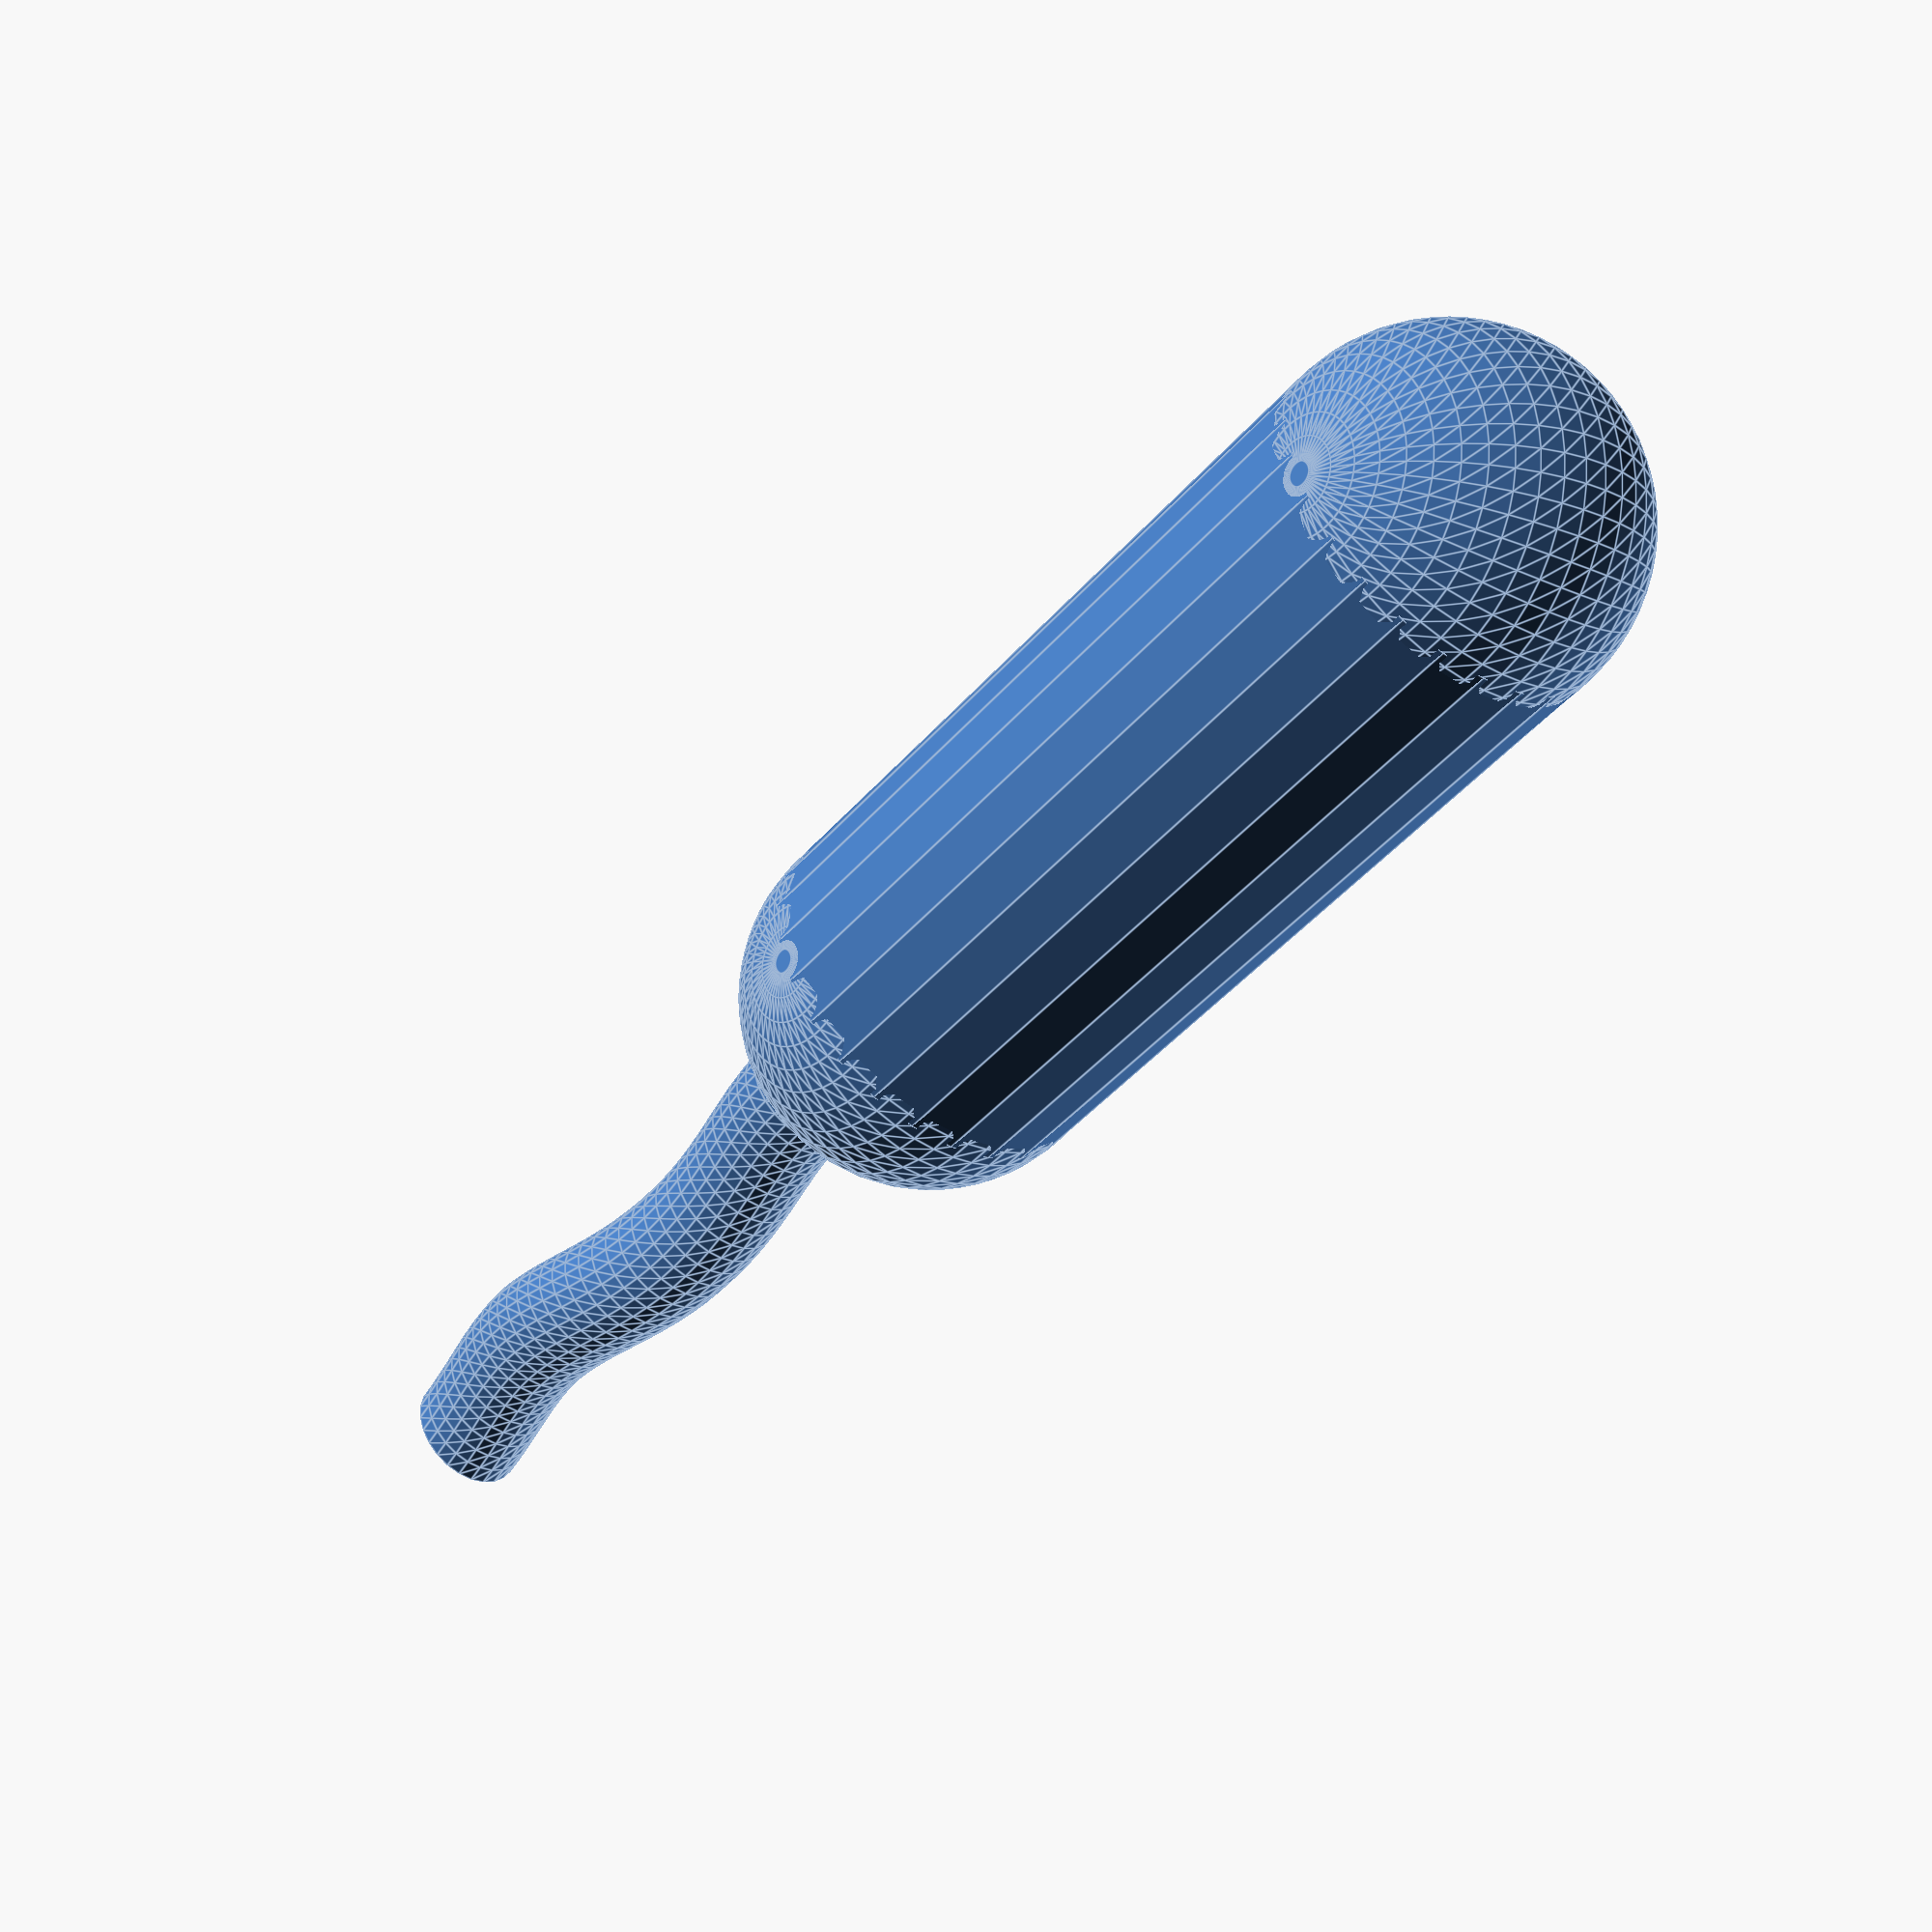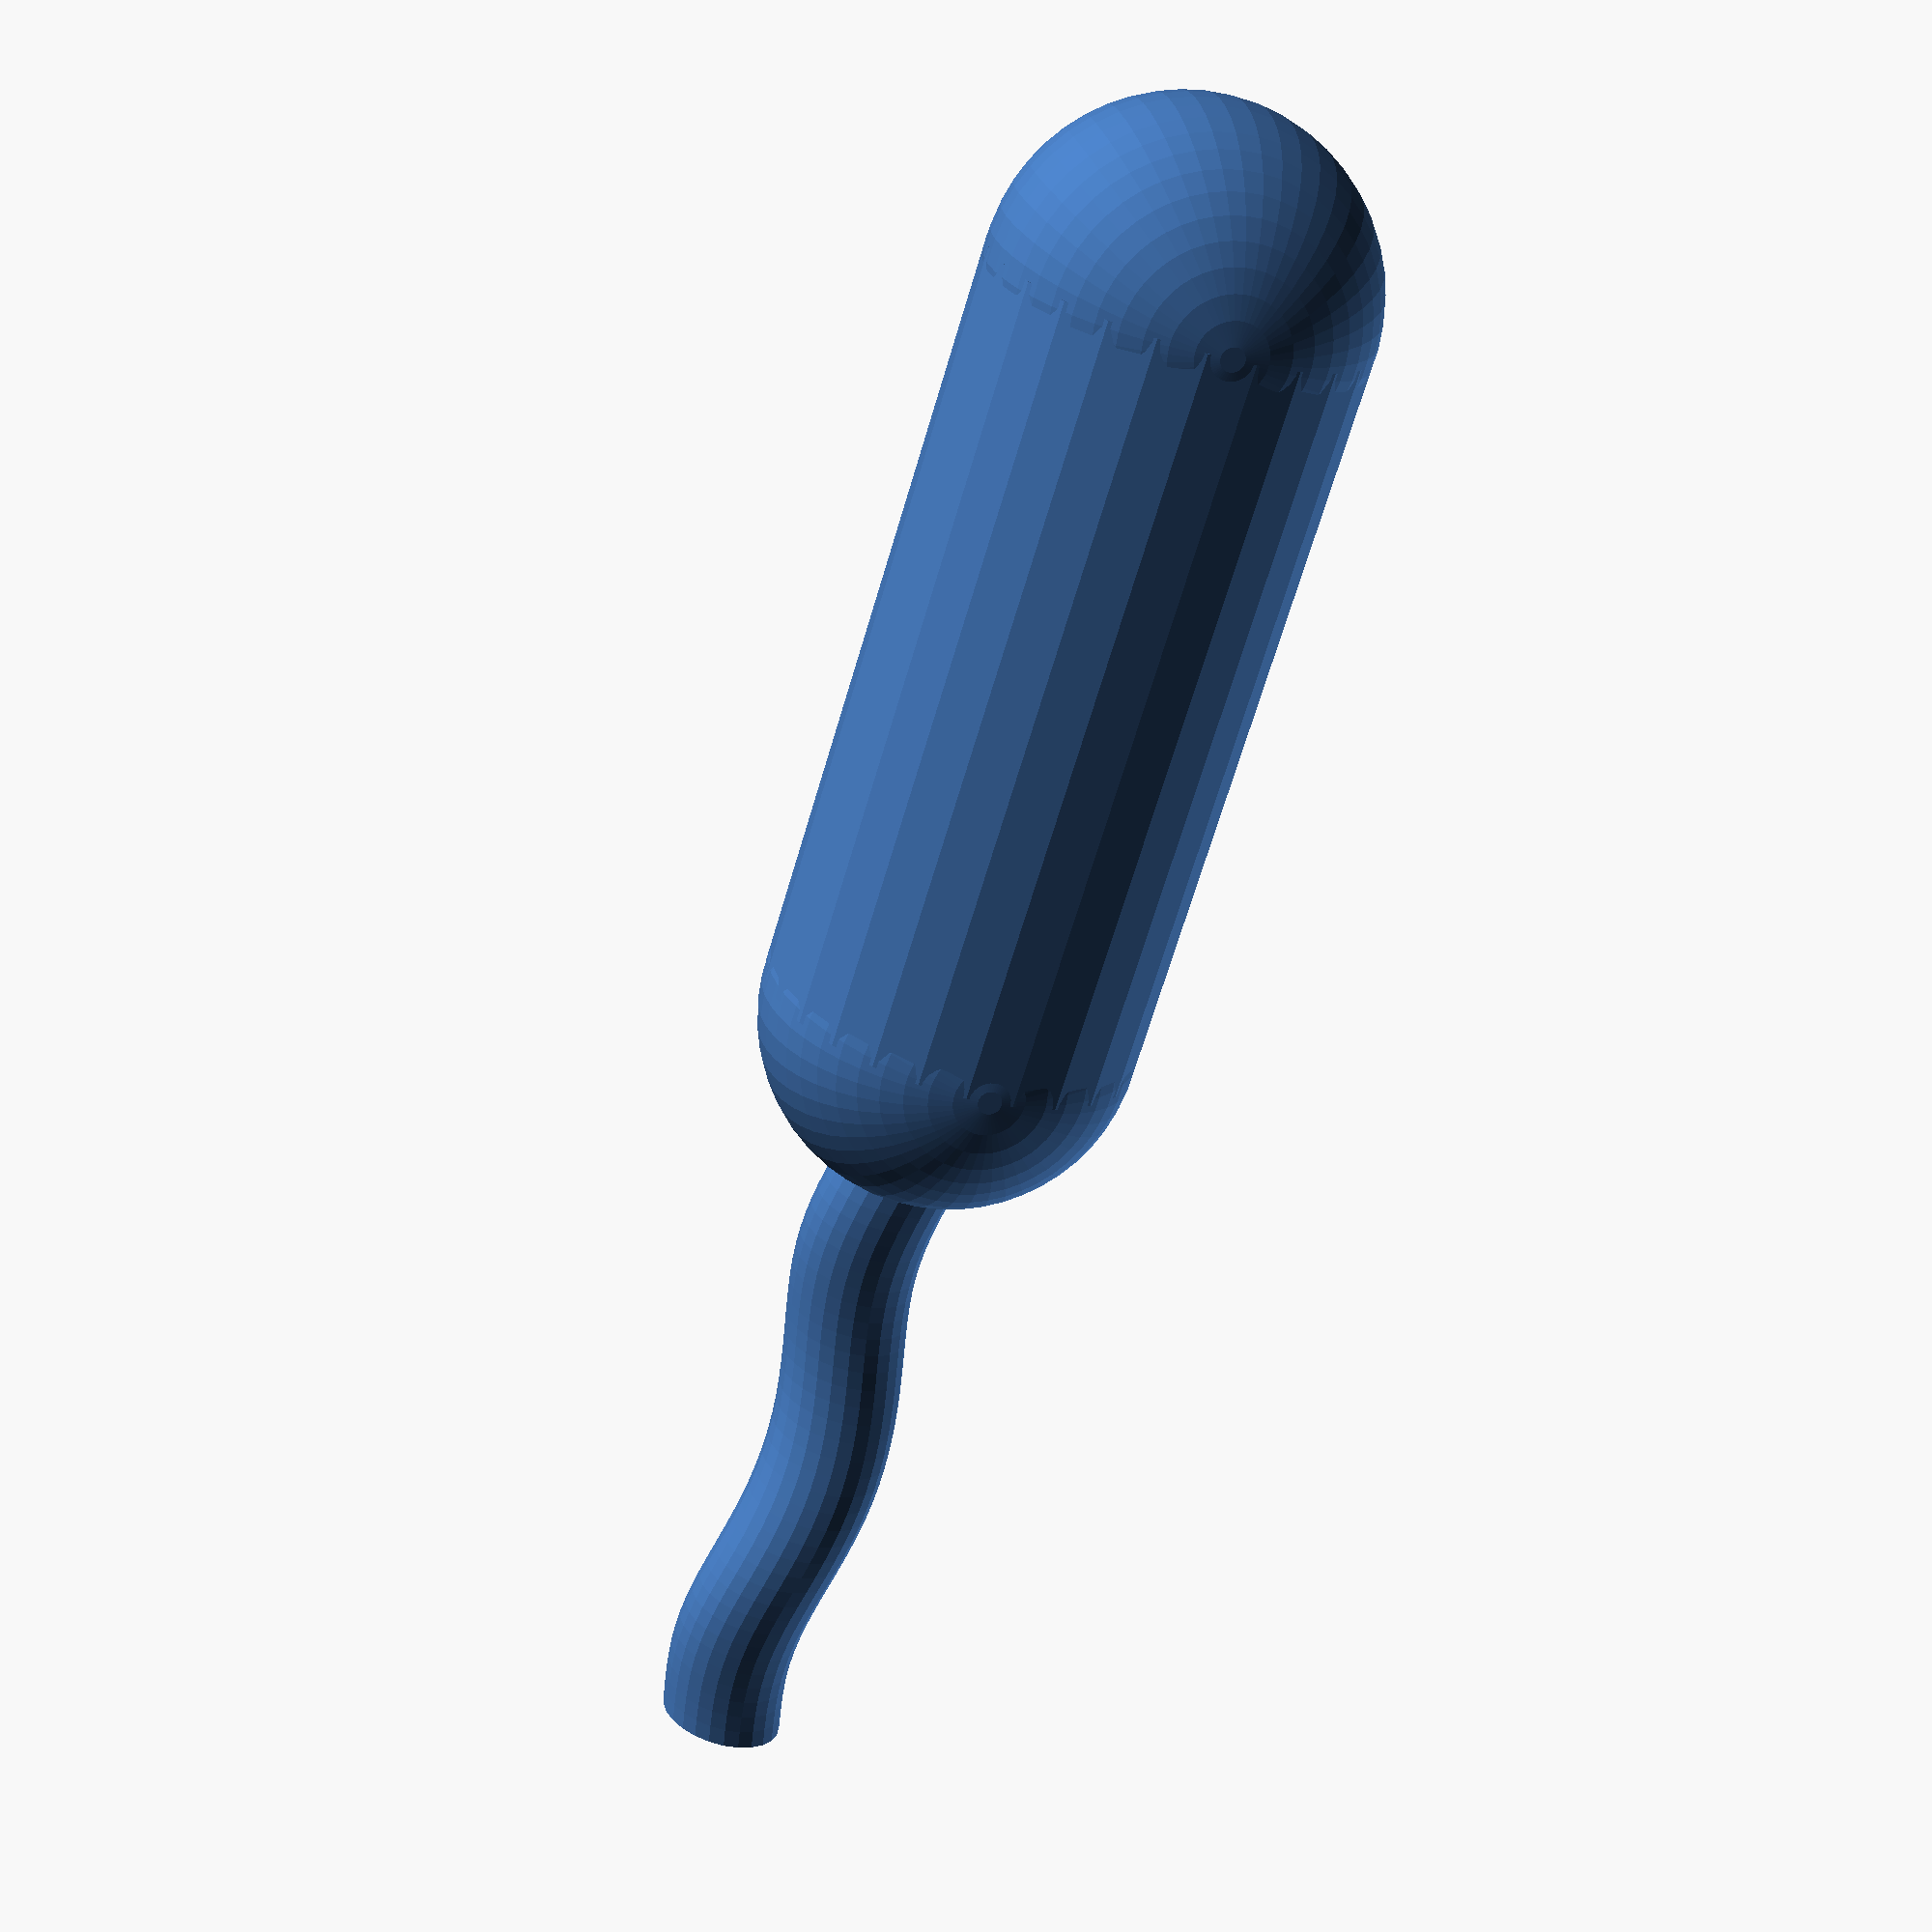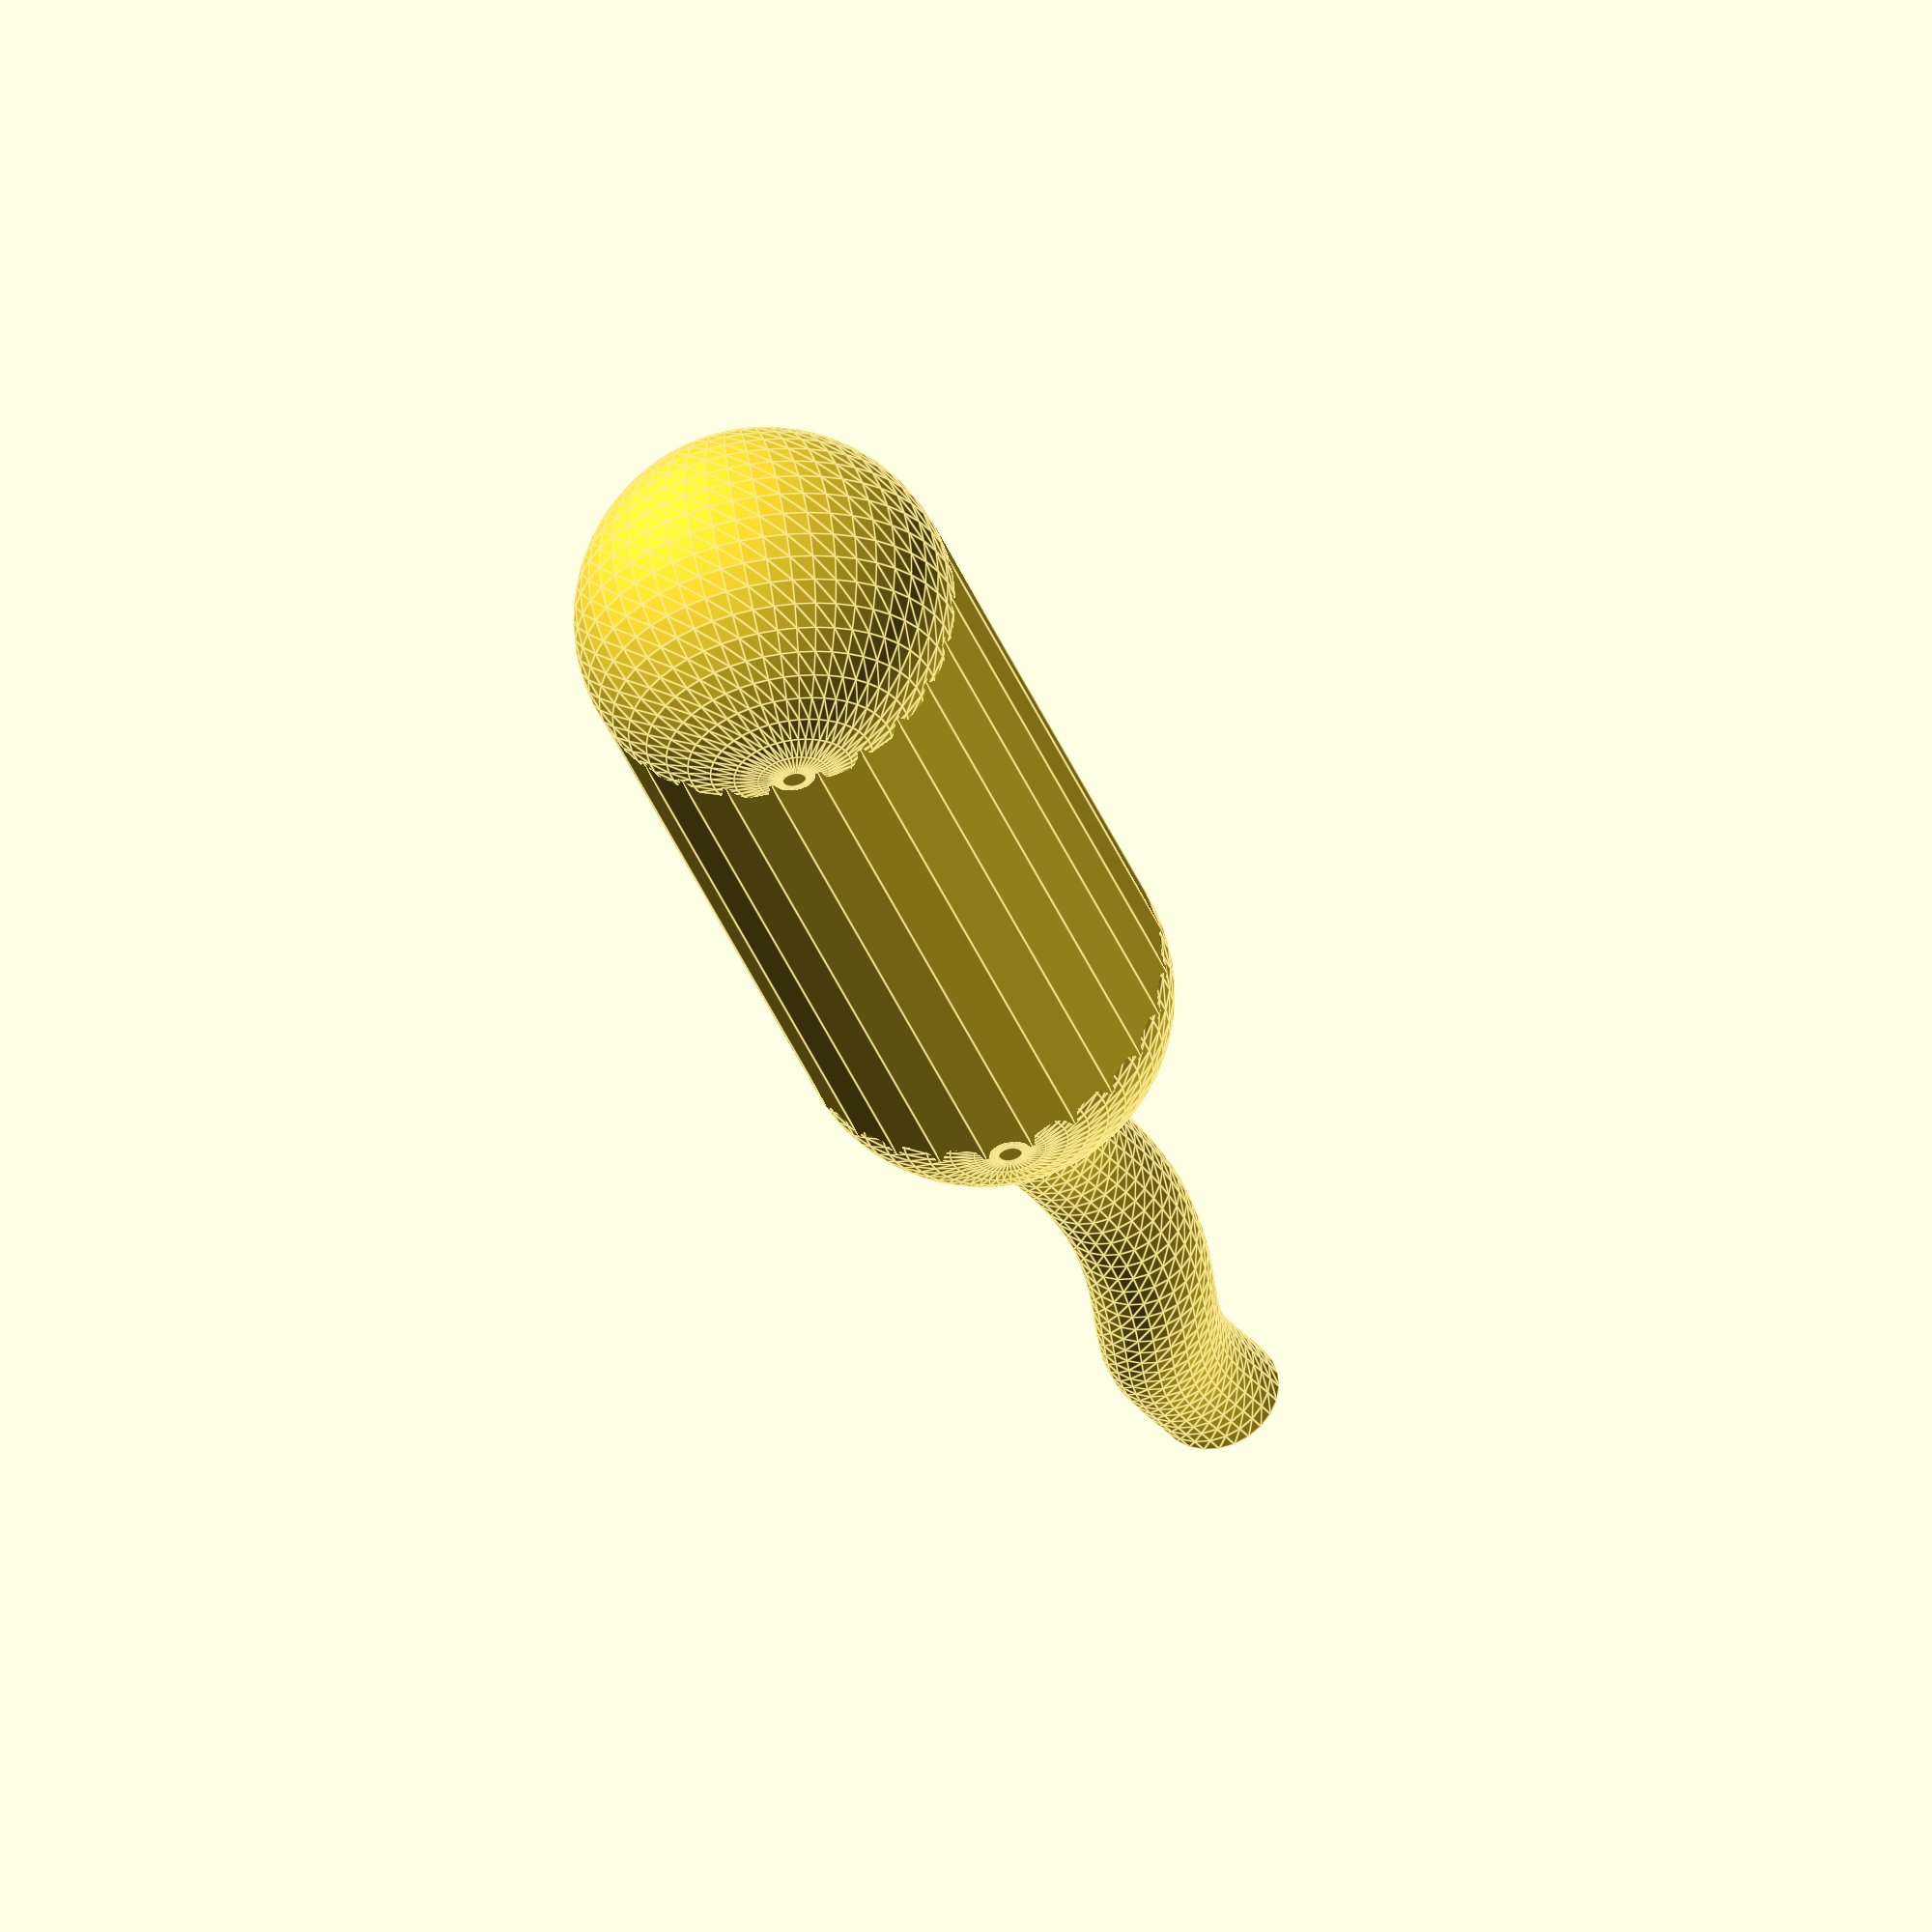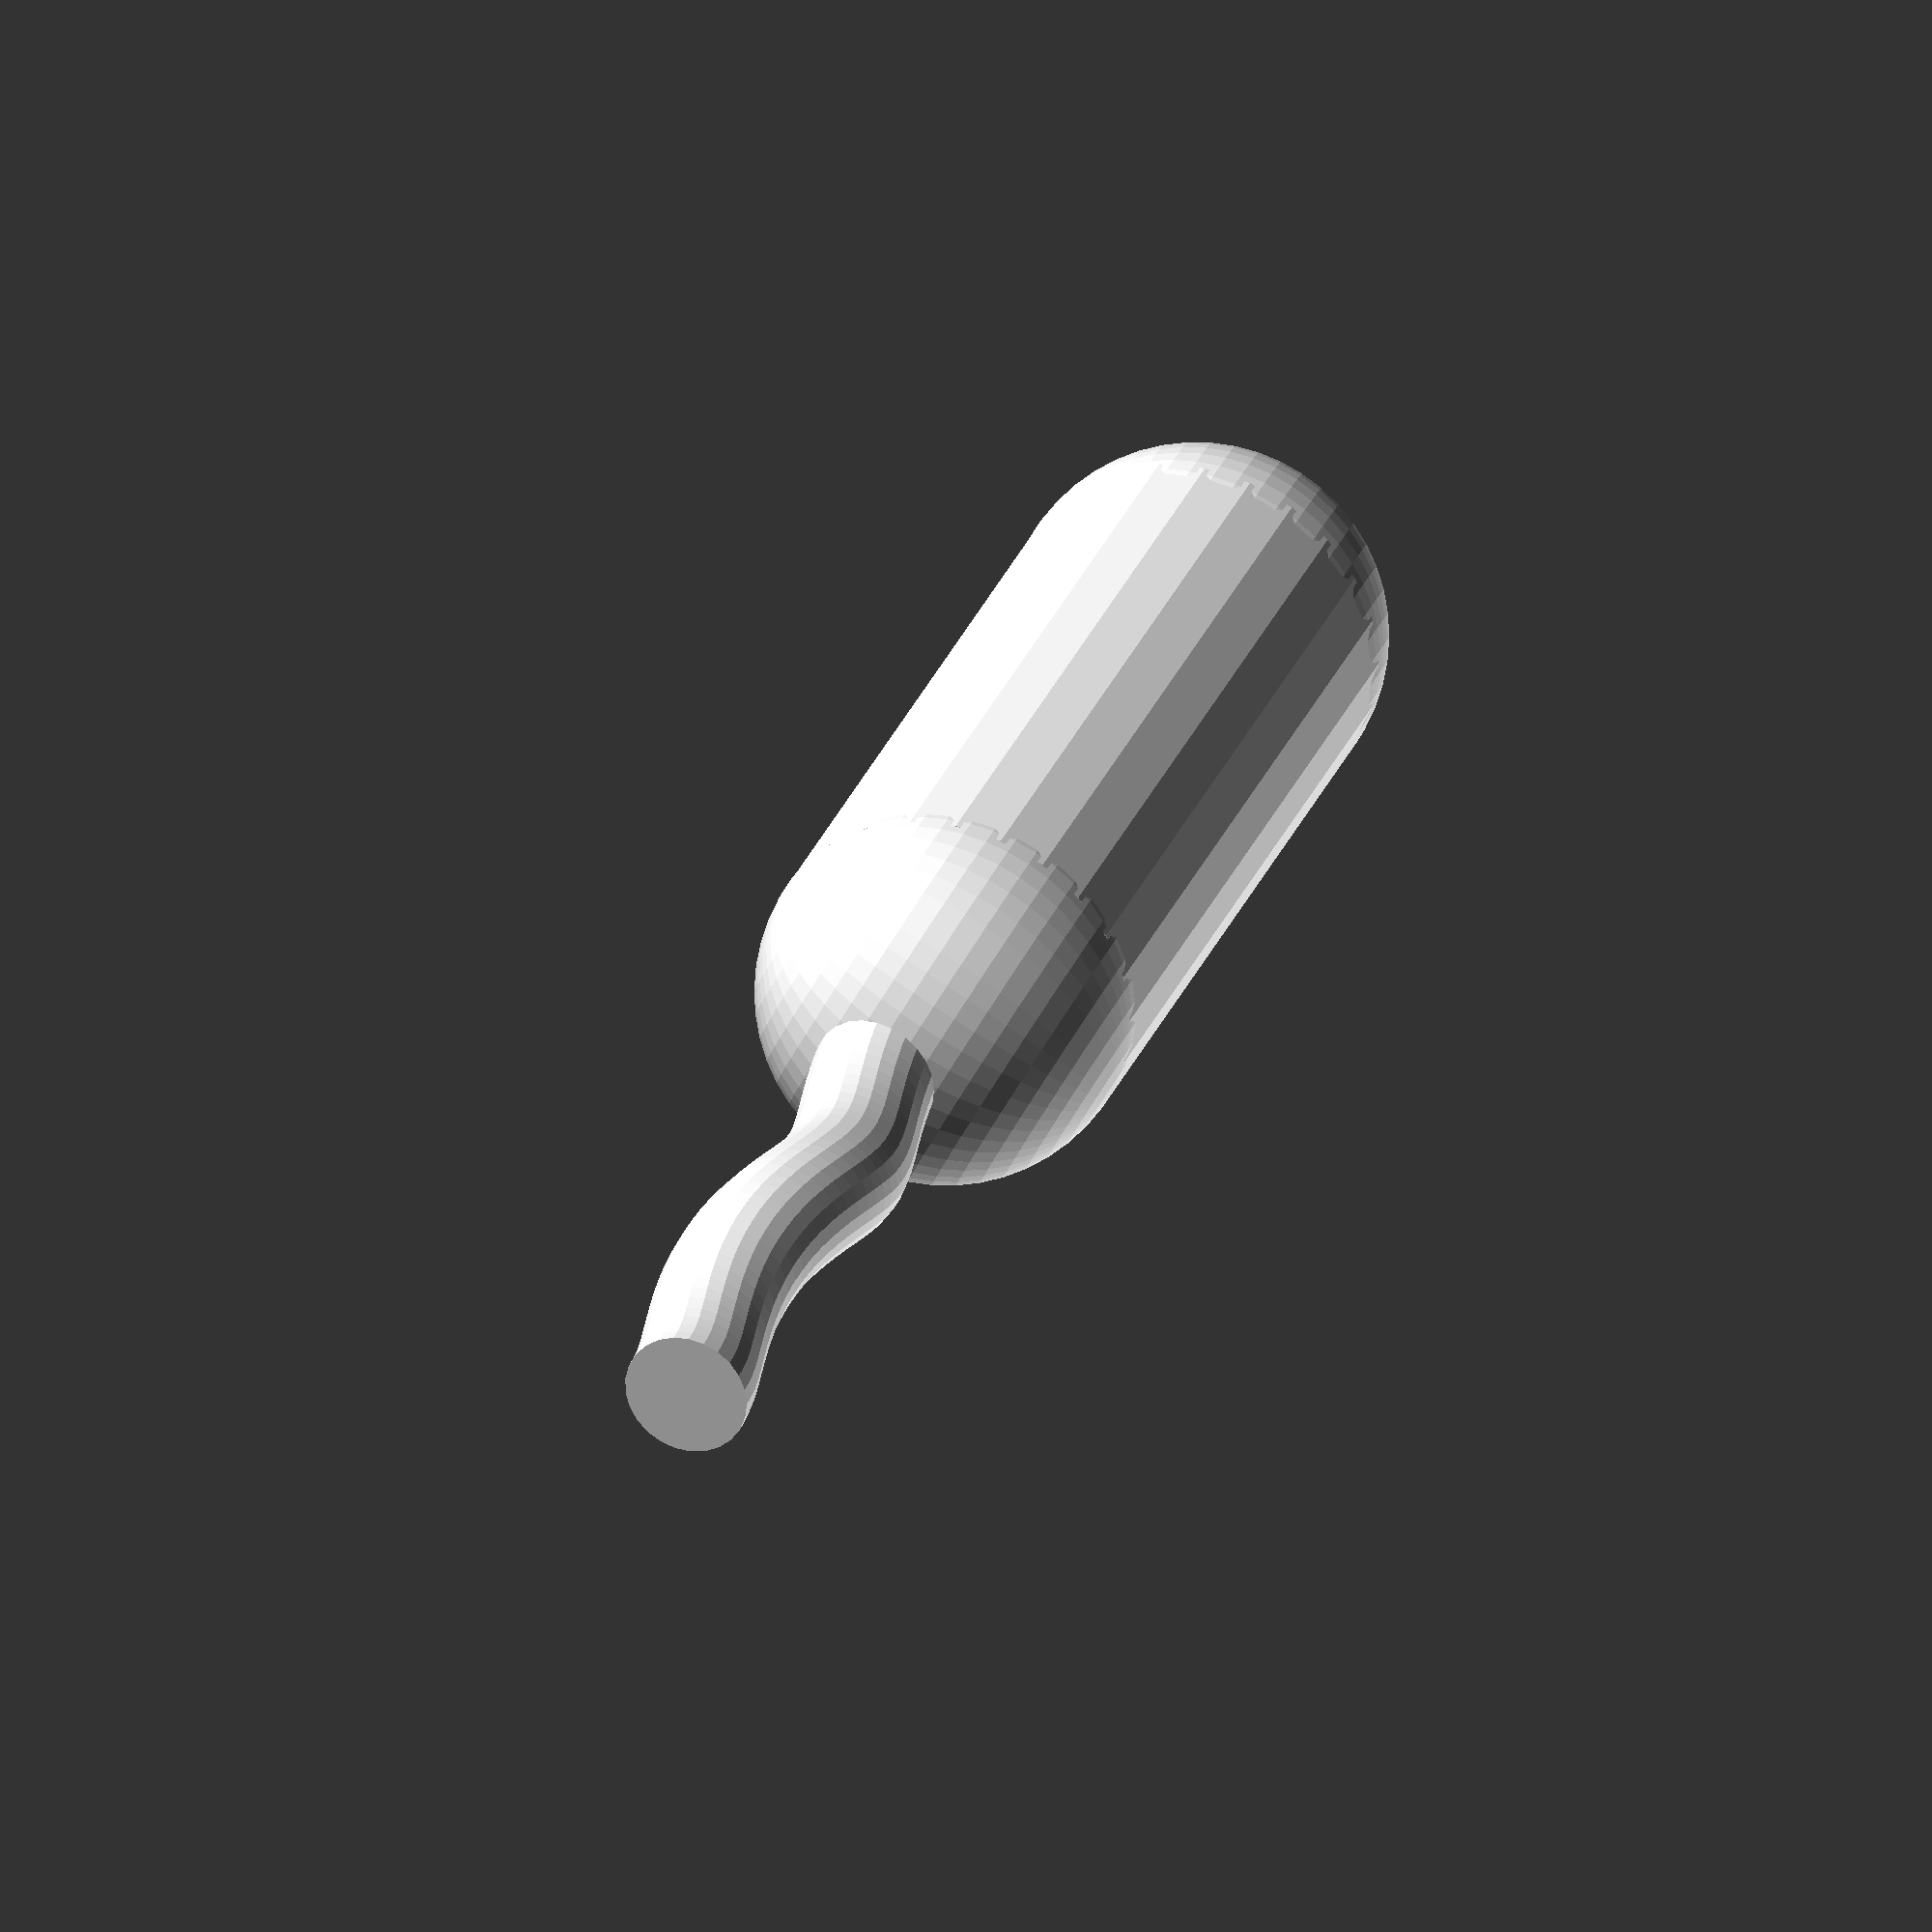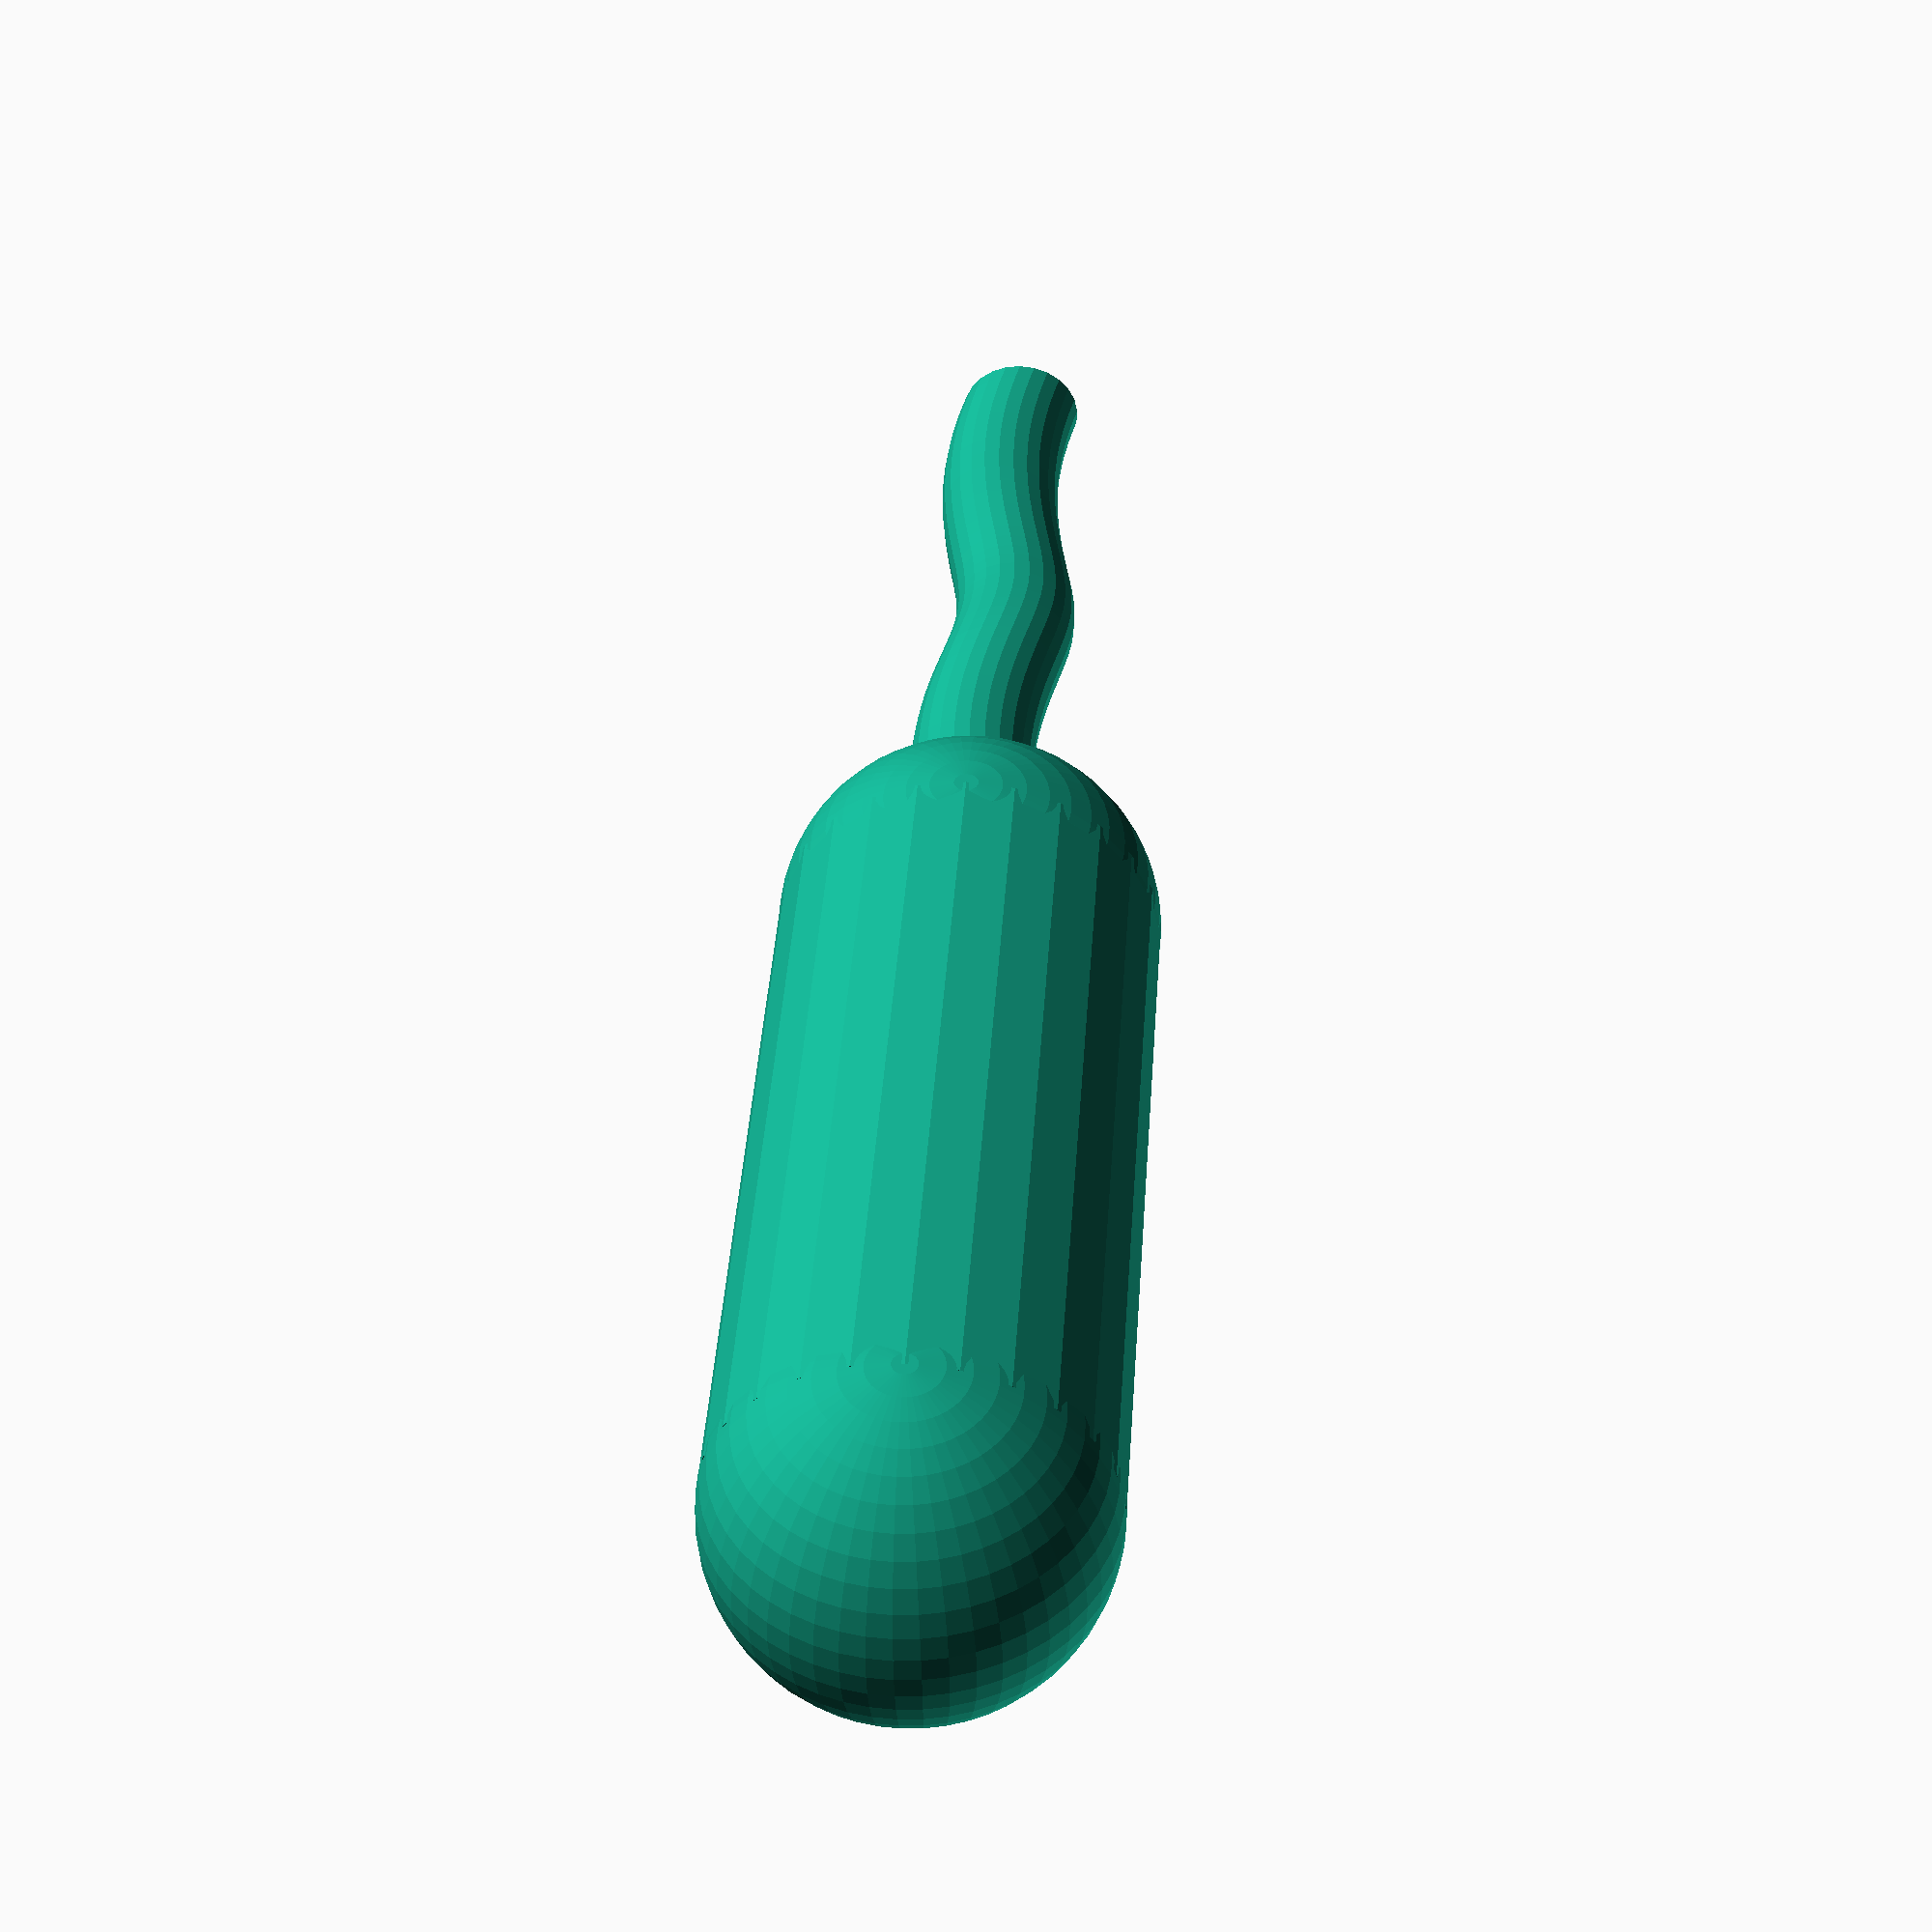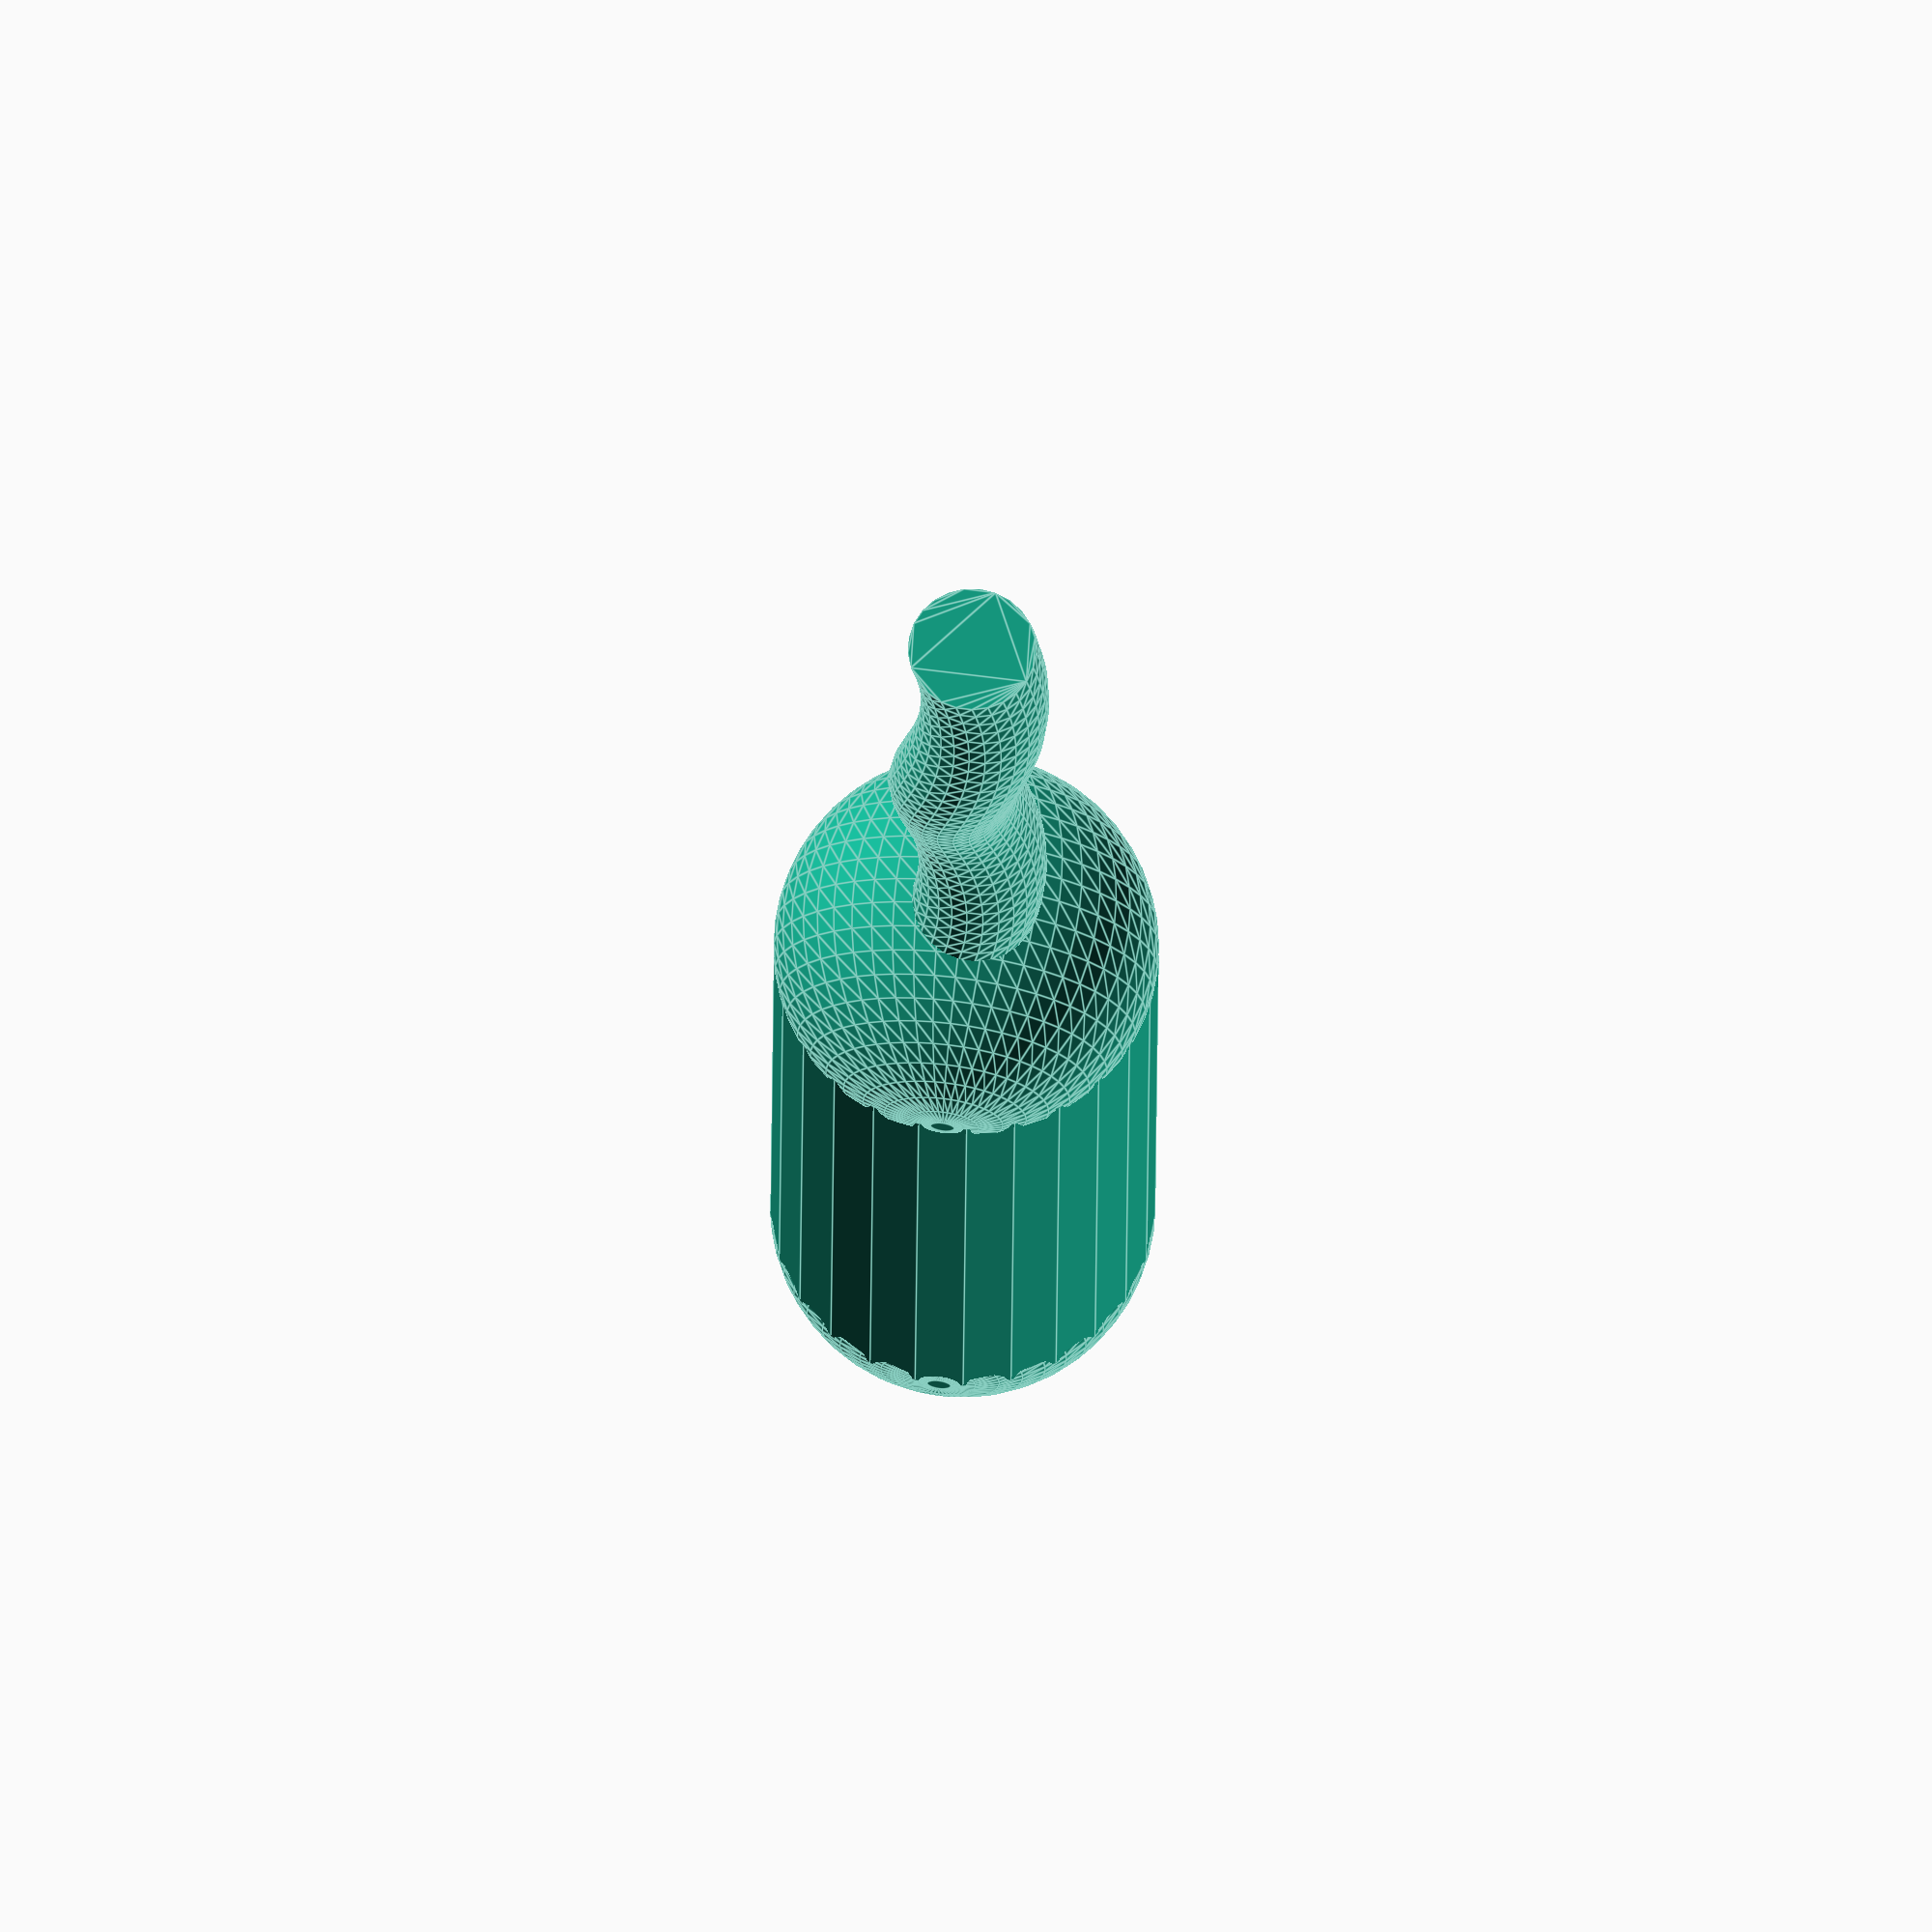
<openscad>
/*

 3D microbes

 Mark Stenglein, 3.29.2018 

*/


// this variable controls the resolution of the model (the number of fragments)
// decrease for coarser
$fn=25;


// uncomment one of these to render
// optionally pass in diameter and height for virus
// virus();
// optionally pass in length and height for bacterium
// bacterium();
bacterium(100, 10);





module bacterium (length = 6, height= 2 )
{
   // cell body 
   rotate([90,0,0])
   union()
   {
      rotate([0,90,0])
      cylinder(h=length, center=true, r1=length/4, r2=length/4);
      translate([length/2,0,0])
      sphere(r=length/4, $fn=50);
      translate([-length/2,0,0])
      sphere(r=length/4, $fn=50);
   }

   // flagellum :)
   translate([length*0.35, 0, 0])
   rotate([90,0,90])
   linear_extrude(height = length*1.25, convexity = 10,  twist = -720)
   translate([(height/5),0,0])
   circle(r = length / 12);
}

module virus (diameter = 4, height= 2 )
{
   num_spikes=8;
   linear_extrude(height)
   union()
   {
      circle (d=diameter, $fn=50);
      for (angle =[0:360/num_spikes:359])
      {
         rotate([0,0,angle])
         union()
         {
         square([(diameter/num_spikes), (diameter*0.75)]);
         translate([(0.5 * diameter/num_spikes),diameter*0.75,0])
         circle(r=diameter/num_spikes);
         }
      }
   }
}



</openscad>
<views>
elev=303.9 azim=129.7 roll=345.3 proj=p view=edges
elev=30.3 azim=35.8 roll=249.4 proj=p view=wireframe
elev=59.2 azim=332.4 roll=288.4 proj=o view=edges
elev=51.0 azim=111.1 roll=333.7 proj=o view=solid
elev=153.1 azim=164.0 roll=265.9 proj=p view=wireframe
elev=107.4 azim=87.9 roll=82.9 proj=o view=edges
</views>
